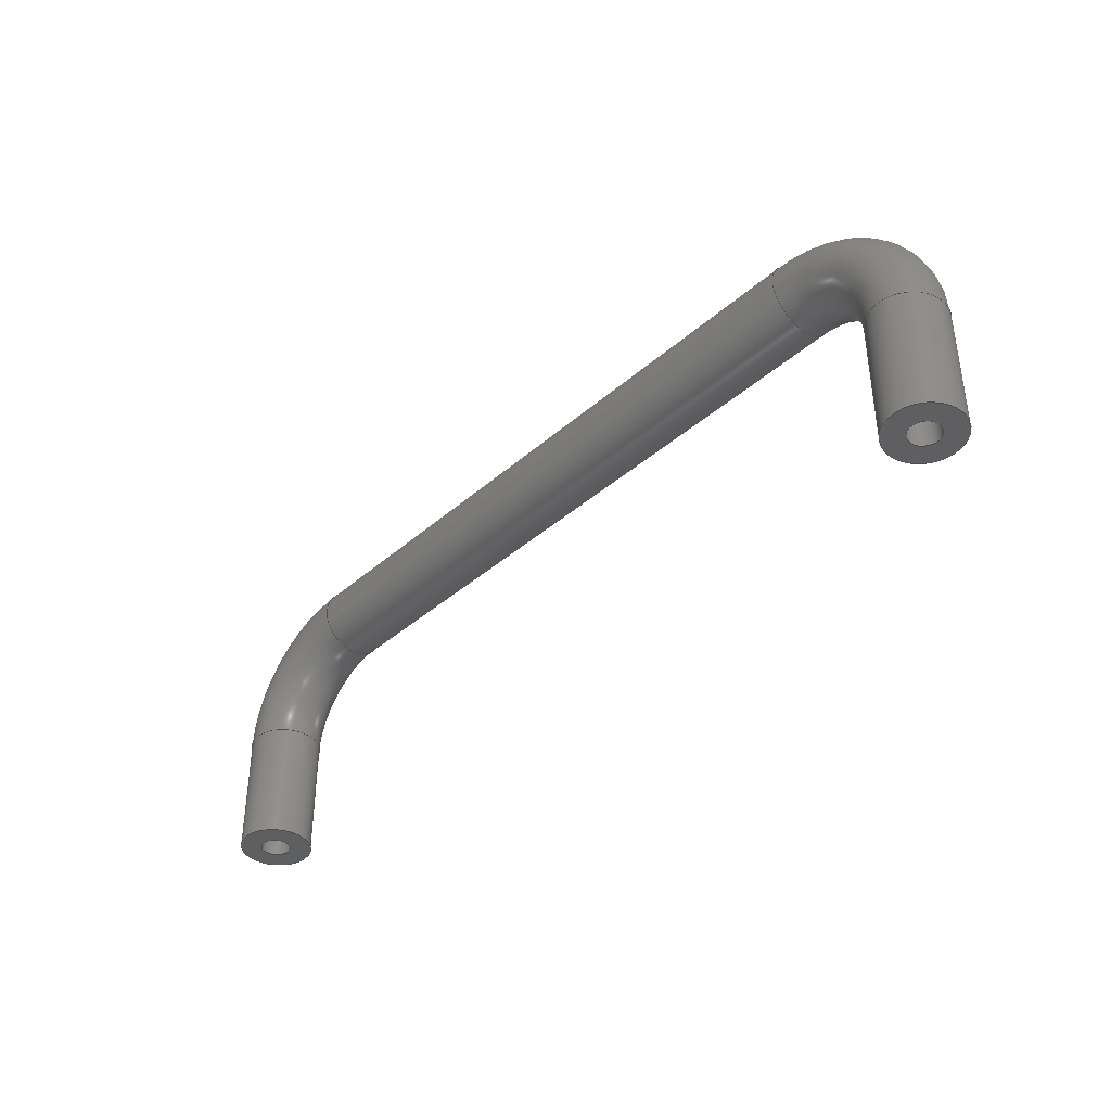
<metadata>
{"format":"step","ext":"stp","renderer":"f3d","projection":"perspective","resolution":1024,"background":"white","views":[{"elev":-38.7,"azim":-132.3,"up":"+Y"}]}
</metadata>
<code>
ISO-10303-21;
DATA;
#1 = COLOUR_RGB ( '',0.7922, 0.8196, 0.9333 ) ;
#2 = ORIENTED_EDGE ( 'NONE', *, *, #287, .T. ) ;
#3 = AXIS2_PLACEMENT_3D ( 'NONE', #205, #179, #112 ) ;
#4 = CIRCLE ( 'NONE', #124, 5 ) ;
#5 =( LENGTH_UNIT ( ) NAMED_UNIT ( * ) SI_UNIT ( .MILLI., .METRE. ) );
#6 = SURFACE_SIDE_STYLE ('',( #171 ) ) ;
#7 = CARTESIAN_POINT ( 'NONE',  ( 45, 32, 0 ) ) ;
#8 = CIRCLE ( 'NONE', #41, 2.067 ) ;
#9 = CARTESIAN_POINT ( 'NONE',  ( 60, 10, 0 ) ) ;
#10 = EDGE_CURVE ( 'NONE', #216, #216, #51, .T. ) ;
#11 = CARTESIAN_POINT ( 'NONE',  ( -60, 17, 0 ) ) ;
#12 = CARTESIAN_POINT ( 'NONE',  ( -60, 17, 5 ) ) ;
#13 =( GEOMETRIC_REPRESENTATION_CONTEXT ( 3 ) GLOBAL_UNCERTAINTY_ASSIGNED_CONTEXT ( ( #23 ) ) GLOBAL_UNIT_ASSIGNED_CONTEXT ( ( #55, #163, #38 ) ) REPRESENTATION_CONTEXT ( 'NONE', 'WORKASPACE' ) );
#14 = DIRECTION ( 'NONE',  ( 0, 0, 1 ) ) ;
#15 = EDGE_CURVE ( 'NONE', #224, #224, #8, .T. ) ;
#16 = ADVANCED_FACE ( 'NONE', ( #114, #266 ), #249, .F. ) ;
#17 = FACE_OUTER_BOUND ( 'NONE', #42, .T. ) ;
#18 = APPLICATION_PROTOCOL_DEFINITION ( 'draft international standard', 'automotive_design', 1998, #167 ) ;
#19 = ADVANCED_FACE ( 'NONE', ( #54, #66 ), #187, .T. ) ;
#20 = CIRCLE ( 'NONE', #218, 5 ) ;
#21 = STYLED_ITEM ( 'NONE', ( #68 ), #85 ) ;
#22 = MECHANICAL_DESIGN_GEOMETRIC_PRESENTATION_REPRESENTATION (  '', ( #183 ), #97 ) ;
#23 = UNCERTAINTY_MEASURE_WITH_UNIT (LENGTH_MEASURE( 1e-05 ), #55, 'distance_accuracy_value', 'NONE');
#24 = CYLINDRICAL_SURFACE ( 'NONE', #152, 2.067 ) ;
#25 = ORIENTED_EDGE ( 'NONE', *, *, #287, .F. ) ;
#26 = PRODUCT_RELATED_PRODUCT_CATEGORY ( 'part', '', ( #173 ) ) ;
#27 = DIRECTION ( 'NONE',  ( -0, -1, -0 ) ) ;
#28 =( NAMED_UNIT ( * ) PLANE_ANGLE_UNIT ( ) SI_UNIT ( $, .RADIAN. ) );
#29 = PRESENTATION_STYLE_ASSIGNMENT (( #257 ) ) ;
#30 = FACE_OUTER_BOUND ( 'NONE', #62, .T. ) ;
#31 =( NAMED_UNIT ( * ) SI_UNIT ( $, .STERADIAN. ) SOLID_ANGLE_UNIT ( ) );
#32 = DIRECTION ( 'NONE',  ( -0, -1, -0 ) ) ;
#33 = CARTESIAN_POINT ( 'NONE',  ( 60, 10, -2.067 ) ) ;
#34 = ORIENTED_EDGE ( 'NONE', *, *, #131, .T. ) ;
#35 = VERTEX_POINT ( 'NONE', #221 ) ;
#36 = CARTESIAN_POINT ( 'NONE',  ( -60, 0, 5 ) ) ;
#37 = UNCERTAINTY_MEASURE_WITH_UNIT (LENGTH_MEASURE( 1e-05 ), #209, 'distance_accuracy_value', 'NONE');
#38 =( NAMED_UNIT ( * ) SI_UNIT ( $, .STERADIAN. ) SOLID_ANGLE_UNIT ( ) );
#39 = AXIS2_PLACEMENT_3D ( 'NONE', #125, #281, #283 ) ;
#40 = COLOUR_RGB ( '',0.7922, 0.8196, 0.9333 ) ;
#41 = AXIS2_PLACEMENT_3D ( 'NONE', #134, #227, #84 ) ;
#42 = EDGE_LOOP ( 'NONE', ( #164 ) ) ;
#43 = DIRECTION ( 'NONE',  ( 0, -0, 1 ) ) ;
#44 = ORIENTED_EDGE ( 'NONE', *, *, #117, .F. ) ;
#45 = COLOUR_RGB ( '',0.7922, 0.8196, 0.9333 ) ;
#46 = EDGE_LOOP ( 'NONE', ( #198 ) ) ;
#47 = PRODUCT_DEFINITION_CONTEXT ( 'detailed design', #167, 'design' ) ;
#48 = DIRECTION ( 'NONE',  ( 0, 0, 1 ) ) ;
#49 = DIRECTION ( 'NONE',  ( 0, 0, -1 ) ) ;
#50 = ORIENTED_EDGE ( 'NONE', *, *, #131, .F. ) ;
#51 = CIRCLE ( 'NONE', #289, 5 ) ;
#52 = DIRECTION ( 'NONE',  ( 1, 2.833e-16, 0 ) ) ;
#53 = FILL_AREA_STYLE_COLOUR ( '', #45 ) ;
#54 = FACE_OUTER_BOUND ( 'NONE', #150, .T. ) ;
#55 =( LENGTH_UNIT ( ) NAMED_UNIT ( * ) SI_UNIT ( .MILLI., .METRE. ) );
#56 = AXIS2_PLACEMENT_3D ( 'NONE', #70, #247, #248 ) ;
#57 = DIRECTION ( 'NONE',  ( 0, 1, 0 ) ) ;
#58 = UNCERTAINTY_MEASURE_WITH_UNIT (LENGTH_MEASURE( 1e-05 ), #219, 'distance_accuracy_value', 'NONE');
#59 = MECHANICAL_DESIGN_GEOMETRIC_PRESENTATION_REPRESENTATION (  '', ( #230 ), #13 ) ;
#60 =( LENGTH_UNIT ( ) NAMED_UNIT ( * ) SI_UNIT ( .MILLI., .METRE. ) );
#61 = SURFACE_STYLE_FILL_AREA ( #122 ) ;
#62 = EDGE_LOOP ( 'NONE', ( #44 ) ) ;
#63 = CIRCLE ( 'NONE', #196, 2.067 ) ;
#64 = CARTESIAN_POINT ( 'NONE',  ( -60, 10, -2.067 ) ) ;
#65 = FACE_OUTER_BOUND ( 'NONE', #46, .T. ) ;
#66 = FACE_OUTER_BOUND ( 'NONE', #207, .T. ) ;
#67 = CARTESIAN_POINT ( 'NONE',  ( -60, 0, 0 ) ) ;
#68 = PRESENTATION_STYLE_ASSIGNMENT (( #111 ) ) ;
#69 = EDGE_LOOP ( 'NONE', ( #25 ) ) ;
#70 = CARTESIAN_POINT ( 'NONE',  ( 45, 17, 0 ) ) ;
#71 = PRESENTATION_LAYER_ASSIGNMENT (  '', '', ( #21 ) ) ;
#72 = DIRECTION ( 'NONE',  ( 0, 0, 1 ) ) ;
#73 =( NAMED_UNIT ( * ) PLANE_ANGLE_UNIT ( ) SI_UNIT ( $, .RADIAN. ) );
#74 = FILL_AREA_STYLE ('',( #53 ) ) ;
#75 = DIRECTION ( 'NONE',  ( -0, -1, -0 ) ) ;
#76 = FILL_AREA_STYLE_COLOUR ( '', #1 ) ;
#77 = DIRECTION ( 'NONE',  ( 1, 0, 0 ) ) ;
#78 = CIRCLE ( 'NONE', #241, 5 ) ;
#79 = DIRECTION ( 'NONE',  ( -0, -1, -0 ) ) ;
#80 =( NAMED_UNIT ( * ) PLANE_ANGLE_UNIT ( ) SI_UNIT ( $, .RADIAN. ) );
#81 = ADVANCED_FACE ( 'NONE', ( #244, #30 ), #133, .T. ) ;
#82 = AXIS2_PLACEMENT_3D ( 'NONE', #255, #162, #251 ) ;
#83 = VERTEX_POINT ( 'NONE', #36 ) ;
#84 = DIRECTION ( 'NONE',  ( 0, 0, -1 ) ) ;
#85 = MANIFOLD_SOLID_BREP ( 'Tap1', #201 ) ;
#86 = FILL_AREA_STYLE_COLOUR ( '', #40 ) ;
#87 =( GEOMETRIC_REPRESENTATION_CONTEXT ( 3 ) GLOBAL_UNCERTAINTY_ASSIGNED_CONTEXT ( ( #58 ) ) GLOBAL_UNIT_ASSIGNED_CONTEXT ( ( #219, #80, #239 ) ) REPRESENTATION_CONTEXT ( 'NONE', 'WORKASPACE' ) );
#88 = ORIENTED_EDGE ( 'NONE', *, *, #10, .T. ) ;
#89 = CARTESIAN_POINT ( 'NONE',  ( 60, 17, 0 ) ) ;
#90 = MECHANICAL_DESIGN_GEOMETRIC_PRESENTATION_REPRESENTATION (  '', ( #21 ), #108 ) ;
#91 = DIRECTION ( 'NONE',  ( -0, -0, -1 ) ) ;
#92 = ADVANCED_BREP_SHAPE_REPRESENTATION ( 'C-NUWAN10-120-27', ( #85, #229 ), #87 ) ;
#93 =( NAMED_UNIT ( * ) SI_UNIT ( $, .STERADIAN. ) SOLID_ANGLE_UNIT ( ) );
#94 = DIRECTION ( 'NONE',  ( 0, 0, 1 ) ) ;
#95 = UNCERTAINTY_MEASURE_WITH_UNIT (LENGTH_MEASURE( 1e-05 ), #5, 'distance_accuracy_value', 'NONE');
#96 = ORIENTED_EDGE ( 'NONE', *, *, #149, .F. ) ;
#97 =( GEOMETRIC_REPRESENTATION_CONTEXT ( 3 ) GLOBAL_UNCERTAINTY_ASSIGNED_CONTEXT ( ( #37 ) ) GLOBAL_UNIT_ASSIGNED_CONTEXT ( ( #209, #73, #31 ) ) REPRESENTATION_CONTEXT ( 'NONE', 'WORKASPACE' ) );
#98 = APPLICATION_CONTEXT ( 'automotive_design' ) ;
#99 = PRODUCT_CONTEXT ( 'NONE', #98, 'mechanical' ) ;
#100 = CARTESIAN_POINT ( 'NONE',  ( -60, 0, 0 ) ) ;
#101 = FACE_OUTER_BOUND ( 'NONE', #242, .T. ) ;
#102 = CARTESIAN_POINT ( 'NONE',  ( -60, 17, 0 ) ) ;
#103 = ADVANCED_FACE ( 'NONE', ( #115 ), #238, .F. ) ;
#104 = ADVANCED_FACE ( 'NONE', ( #265, #174 ), #139, .T. ) ;
#105 = EDGE_LOOP ( 'NONE', ( #189 ) ) ;
#106 = COLOUR_RGB ( '',0.7922, 0.8196, 0.9333 ) ;
#107 = EDGE_LOOP ( 'NONE', ( #2 ) ) ;
#108 =( GEOMETRIC_REPRESENTATION_CONTEXT ( 3 ) GLOBAL_UNCERTAINTY_ASSIGNED_CONTEXT ( ( #95 ) ) GLOBAL_UNIT_ASSIGNED_CONTEXT ( ( #5, #28, #93 ) ) REPRESENTATION_CONTEXT ( 'NONE', 'WORKASPACE' ) );
#109 = AXIS2_PLACEMENT_3D ( 'NONE', #145, #147, #191 ) ;
#110 = STYLED_ITEM ( 'NONE', ( #129 ), #92 ) ;
#111 = SURFACE_STYLE_USAGE ( .BOTH. , #290 ) ;
#112 = DIRECTION ( 'NONE',  ( 0, 0, -1 ) ) ;
#113 = CARTESIAN_POINT ( 'NONE',  ( 60, -3.469e-15, 0 ) ) ;
#114 = FACE_BOUND ( 'NONE', #254, .T. ) ;
#115 = FACE_OUTER_BOUND ( 'NONE', #215, .T. ) ;
#116 = CARTESIAN_POINT ( 'NONE',  ( -45, 17, 0 ) ) ;
#117 = EDGE_CURVE ( 'NONE', #284, #284, #197, .T. ) ;
#118 = DIRECTION ( 'NONE',  ( -0, -1, -0 ) ) ;
#119 = CARTESIAN_POINT ( 'NONE',  ( 60, 17, 0 ) ) ;
#120 = FACE_OUTER_BOUND ( 'NONE', #107, .T. ) ;
#121 = DIRECTION ( 'NONE',  ( 0, 0, -1 ) ) ;
#122 = FILL_AREA_STYLE ('',( #263 ) ) ;
#123 = DIRECTION ( 'NONE',  ( 0, 0, -1 ) ) ;
#124 = AXIS2_PLACEMENT_3D ( 'NONE', #188, #276, #94 ) ;
#125 = CARTESIAN_POINT ( 'NONE',  ( 60, -3.469e-15, 0 ) ) ;
#126 = SURFACE_SIDE_STYLE ('',( #61 ) ) ;
#127 = EDGE_LOOP ( 'NONE', ( #268 ) ) ;
#128 =( GEOMETRIC_REPRESENTATION_CONTEXT ( 3 ) GLOBAL_UNCERTAINTY_ASSIGNED_CONTEXT ( ( #175 ) ) GLOBAL_UNIT_ASSIGNED_CONTEXT ( ( #60, #220, #237 ) ) REPRESENTATION_CONTEXT ( 'NONE', 'WORKASPACE' ) );
#129 = PRESENTATION_STYLE_ASSIGNMENT (( #286 ) ) ;
#130 = CONICAL_SURFACE ( 'NONE', #153, 2.067, 1.03 ) ;
#131 = EDGE_CURVE ( 'NONE', #157, #157, #63, .T. ) ;
#132 = FILL_AREA_STYLE ('',( #86 ) ) ;
#133 = CYLINDRICAL_SURFACE ( 'NONE', #3, 5 ) ;
#134 = CARTESIAN_POINT ( 'NONE',  ( -60, 10, 0 ) ) ;
#135 = ORIENTED_EDGE ( 'NONE', *, *, #192, .F. ) ;
#136 = SURFACE_STYLE_FILL_AREA ( #74 ) ;
#137 = DIRECTION ( 'NONE',  ( 0, 1, 0 ) ) ;
#138 = EDGE_CURVE ( 'NONE', #279, #279, #4, .T. ) ;
#139 = CYLINDRICAL_SURFACE ( 'NONE', #168, 5 ) ;
#140 = CARTESIAN_POINT ( 'NONE',  ( 60, 5.462e-17, 0 ) ) ;
#141 = CARTESIAN_POINT ( 'NONE',  ( -45, 32, 5 ) ) ;
#142 = SHAPE_DEFINITION_REPRESENTATION ( #208, #92 ) ;
#143 = CARTESIAN_POINT ( 'NONE',  ( 60, -3.469e-15, 5 ) ) ;
#144 = EDGE_LOOP ( 'NONE', ( #151 ) ) ;
#145 = CARTESIAN_POINT ( 'NONE',  ( -60, 5.462e-17, 0 ) ) ;
#146 = CARTESIAN_POINT ( 'NONE',  ( 45, 32, 5 ) ) ;
#147 = DIRECTION ( 'NONE',  ( -0, -1, -0 ) ) ;
#148 = FACE_OUTER_BOUND ( 'NONE', #69, .T. ) ;
#149 = EDGE_CURVE ( 'NONE', #267, #267, #204, .T. ) ;
#150 = EDGE_LOOP ( 'NONE', ( #178 ) ) ;
#151 = ORIENTED_EDGE ( 'NONE', *, *, #235, .F. ) ;
#152 = AXIS2_PLACEMENT_3D ( 'NONE', #278, #75, #123 ) ;
#153 = AXIS2_PLACEMENT_3D ( 'NONE', #9, #118, #49 ) ;
#154 = SURFACE_STYLE_FILL_AREA ( #132 ) ;
#155 = PRODUCT_DEFINITION ( 'UNKNOWN', '', #234, #47 ) ;
#156 = ORIENTED_EDGE ( 'NONE', *, *, #15, .F. ) ;
#157 = VERTEX_POINT ( 'NONE', #193 ) ;
#158 = ORIENTED_EDGE ( 'NONE', *, *, #192, .T. ) ;
#159 = DIRECTION ( 'NONE',  ( 0, 0, 1 ) ) ;
#160 = EDGE_LOOP ( 'NONE', ( #34 ) ) ;
#161 = CARTESIAN_POINT ( 'NONE',  ( -60, 0, 0 ) ) ;
#162 = DIRECTION ( 'NONE',  ( -0, -1, -0 ) ) ;
#163 =( NAMED_UNIT ( * ) PLANE_ANGLE_UNIT ( ) SI_UNIT ( $, .RADIAN. ) );
#164 = ORIENTED_EDGE ( 'NONE', *, *, #149, .T. ) ;
#165 = AXIS2_PLACEMENT_3D ( 'NONE', #11, #79, #280 ) ;
#166 = ADVANCED_FACE ( 'NONE', ( #17 ), #130, .F. ) ;
#167 = APPLICATION_CONTEXT ( 'automotive_design' ) ;
#168 = AXIS2_PLACEMENT_3D ( 'NONE', #119, #231, #277 ) ;
#169 = EDGE_LOOP ( 'NONE', ( #50 ) ) ;
#170 = FACE_OUTER_BOUND ( 'NONE', #206, .T. ) ;
#171 = SURFACE_STYLE_FILL_AREA ( #252 ) ;
#172 = ADVANCED_FACE ( 'NONE', ( #120, #170 ), #233, .T. ) ;
#173 = PRODUCT ( 'C-NUWAN10-120-27', 'C-NUWAN10-120-27', '', ( #99 ) ) ;
#174 = FACE_OUTER_BOUND ( 'NONE', #200, .T. ) ;
#175 = UNCERTAINTY_MEASURE_WITH_UNIT (LENGTH_MEASURE( 1e-05 ), #60, 'distance_accuracy_value', 'NONE');
#176 = AXIS2_PLACEMENT_3D ( 'NONE', #177, #32, #184 ) ;
#177 = CARTESIAN_POINT ( 'NONE',  ( -60, 10, 0 ) ) ;
#178 = ORIENTED_EDGE ( 'NONE', *, *, #117, .T. ) ;
#179 = DIRECTION ( 'NONE',  ( 1, 0, 0 ) ) ;
#180 = PRESENTATION_LAYER_ASSIGNMENT (  '', '', ( #110 ) ) ;
#181 = FACE_OUTER_BOUND ( 'NONE', #258, .T. ) ;
#182 = PRESENTATION_STYLE_ASSIGNMENT (( #232 ) ) ;
#183 = STYLED_ITEM ( 'NONE', ( #182 ), #194 ) ;
#184 = DIRECTION ( 'NONE',  ( 0, 0, -1 ) ) ;
#185 = DIRECTION ( 'NONE',  ( -1, 0, 0 ) ) ;
#186 = DIRECTION ( 'NONE',  ( -0, -1, -0 ) ) ;
#187 = TOROIDAL_SURFACE ( 'NONE', #56, 15, 5 ) ;
#188 = CARTESIAN_POINT ( 'NONE',  ( -45, 32, 0 ) ) ;
#189 = ORIENTED_EDGE ( 'NONE', *, *, #138, .T. ) ;
#190 = CARTESIAN_POINT ( 'NONE',  ( 0, 0, 0 ) ) ;
#191 = DIRECTION ( 'NONE',  ( 0, 0, -1 ) ) ;
#192 = EDGE_CURVE ( 'NONE', #203, #203, #78, .T. ) ;
#193 = CARTESIAN_POINT ( 'NONE',  ( 60, 5.462e-17, -2.067 ) ) ;
#194 = ADVANCED_FACE ( 'NONE', ( #288, #65 ), #259, .F. ) ;
#195 = CARTESIAN_POINT ( 'NONE',  ( 60, 17, 5 ) ) ;
#196 = AXIS2_PLACEMENT_3D ( 'NONE', #140, #27, #275 ) ;
#197 = CIRCLE ( 'NONE', #250, 5 ) ;
#198 = ORIENTED_EDGE ( 'NONE', *, *, #225, .T. ) ;
#199 = ADVANCED_FACE ( 'NONE', ( #101, #271 ), #24, .F. ) ;
#200 = EDGE_LOOP ( 'NONE', ( #135 ) ) ;
#201 = CLOSED_SHELL ( 'NONE', ( #104, #19, #81, #172, #240, #262, #16, #166, #199, #103, #194 ) ) ;
#202 = PRESENTATION_LAYER_ASSIGNMENT (  '', '', ( #183 ) ) ;
#203 = VERTEX_POINT ( 'NONE', #143 ) ;
#204 = CIRCLE ( 'NONE', #82, 2.067 ) ;
#205 = CARTESIAN_POINT ( 'NONE',  ( -45, 32, 0 ) ) ;
#206 = EDGE_LOOP ( 'NONE', ( #260 ) ) ;
#207 = EDGE_LOOP ( 'NONE', ( #285 ) ) ;
#208 = PRODUCT_DEFINITION_SHAPE ( 'NONE', 'NONE',  #155 ) ;
#209 =( LENGTH_UNIT ( ) NAMED_UNIT ( * ) SI_UNIT ( .MILLI., .METRE. ) );
#210 = DIRECTION ( 'NONE',  ( 5.666e-16, -1, 0 ) ) ;
#211 = CYLINDRICAL_SURFACE ( 'NONE', #165, 5 ) ;
#212 = AXIS2_PLACEMENT_3D ( 'NONE', #116, #91, #185 ) ;
#213 = SURFACE_SIDE_STYLE ('',( #136 ) ) ;
#214 = DIRECTION ( 'NONE',  ( 0, 0, 1 ) ) ;
#215 = EDGE_LOOP ( 'NONE', ( #228 ) ) ;
#216 = VERTEX_POINT ( 'NONE', #195 ) ;
#217 = EDGE_LOOP ( 'NONE', ( #156 ) ) ;
#218 = AXIS2_PLACEMENT_3D ( 'NONE', #102, #282, #14 ) ;
#219 =( LENGTH_UNIT ( ) NAMED_UNIT ( * ) SI_UNIT ( .MILLI., .METRE. ) );
#220 =( NAMED_UNIT ( * ) PLANE_ANGLE_UNIT ( ) SI_UNIT ( $, .RADIAN. ) );
#221 = CARTESIAN_POINT ( 'NONE',  ( -60, 5.462e-17, -2.067 ) ) ;
#222 = CIRCLE ( 'NONE', #223, 5 ) ;
#223 = AXIS2_PLACEMENT_3D ( 'NONE', #100, #57, #256 ) ;
#224 = VERTEX_POINT ( 'NONE', #64 ) ;
#225 = EDGE_CURVE ( 'NONE', #35, #35, #243, .T. ) ;
#226 = ORIENTED_EDGE ( 'NONE', *, *, #225, .F. ) ;
#227 = DIRECTION ( 'NONE',  ( -0, -1, -0 ) ) ;
#228 = ORIENTED_EDGE ( 'NONE', *, *, #15, .T. ) ;
#229 = AXIS2_PLACEMENT_3D ( 'NONE', #190, #214, #77 ) ;
#230 = STYLED_ITEM ( 'NONE', ( #29 ), #199 ) ;
#231 = DIRECTION ( 'NONE',  ( 0, -1, 0 ) ) ;
#232 = SURFACE_STYLE_USAGE ( .BOTH. , #6 ) ;
#233 = TOROIDAL_SURFACE ( 'NONE', #212, 15, 5 ) ;
#234 = PRODUCT_DEFINITION_FORMATION_WITH_SPECIFIED_SOURCE ( 'ANY', '', #173, .NOT_KNOWN. ) ;
#235 = EDGE_CURVE ( 'NONE', #83, #83, #222, .T. ) ;
#236 = APPLICATION_PROTOCOL_DEFINITION ( 'draft international standard', 'automotive_design', 1998, #98 ) ;
#237 =( NAMED_UNIT ( * ) SI_UNIT ( $, .STERADIAN. ) SOLID_ANGLE_UNIT ( ) );
#238 = CONICAL_SURFACE ( 'NONE', #176, 2.067, 1.03 ) ;
#239 =( NAMED_UNIT ( * ) SI_UNIT ( $, .STERADIAN. ) SOLID_ANGLE_UNIT ( ) );
#240 = ADVANCED_FACE ( 'NONE', ( #148, #264 ), #211, .T. ) ;
#241 = AXIS2_PLACEMENT_3D ( 'NONE', #113, #210, #159 ) ;
#242 = EDGE_LOOP ( 'NONE', ( #96 ) ) ;
#243 = CIRCLE ( 'NONE', #109, 2.067 ) ;
#244 = FACE_OUTER_BOUND ( 'NONE', #105, .T. ) ;
#245 = PRESENTATION_LAYER_ASSIGNMENT (  '', '', ( #230 ) ) ;
#246 = EDGE_LOOP ( 'NONE', ( #88 ) ) ;
#247 = DIRECTION ( 'NONE',  ( -0, -0, -1 ) ) ;
#248 = DIRECTION ( 'NONE',  ( -1, 0, 0 ) ) ;
#249 = PLANE ( 'NONE',  #269 ) ;
#250 = AXIS2_PLACEMENT_3D ( 'NONE', #7, #52, #72 ) ;
#251 = DIRECTION ( 'NONE',  ( 0, 0, -1 ) ) ;
#252 = FILL_AREA_STYLE ('',( #76 ) ) ;
#253 = VERTEX_POINT ( 'NONE', #12 ) ;
#254 = EDGE_LOOP ( 'NONE', ( #226 ) ) ;
#255 = CARTESIAN_POINT ( 'NONE',  ( 60, 10, 0 ) ) ;
#256 = DIRECTION ( 'NONE',  ( 0, 0, 1 ) ) ;
#257 = SURFACE_STYLE_USAGE ( .BOTH. , #213 ) ;
#258 = EDGE_LOOP ( 'NONE', ( #158 ) ) ;
#259 = CYLINDRICAL_SURFACE ( 'NONE', #274, 2.067 ) ;
#260 = ORIENTED_EDGE ( 'NONE', *, *, #138, .F. ) ;
#261 = PLANE ( 'NONE',  #39 ) ;
#262 = ADVANCED_FACE ( 'NONE', ( #270, #181 ), #261, .T. ) ;
#263 = FILL_AREA_STYLE_COLOUR ( '', #106 ) ;
#264 = FACE_OUTER_BOUND ( 'NONE', #127, .T. ) ;
#265 = FACE_OUTER_BOUND ( 'NONE', #246, .T. ) ;
#266 = FACE_OUTER_BOUND ( 'NONE', #144, .T. ) ;
#267 = VERTEX_POINT ( 'NONE', #33 ) ;
#268 = ORIENTED_EDGE ( 'NONE', *, *, #235, .T. ) ;
#269 = AXIS2_PLACEMENT_3D ( 'NONE', #67, #137, #43 ) ;
#270 = FACE_BOUND ( 'NONE', #169, .T. ) ;
#271 = FACE_OUTER_BOUND ( 'NONE', #160, .T. ) ;
#272 = MECHANICAL_DESIGN_GEOMETRIC_PRESENTATION_REPRESENTATION (  '', ( #110 ), #128 ) ;
#273 = DIRECTION ( 'NONE',  ( 5.666e-16, -1, 0 ) ) ;
#274 = AXIS2_PLACEMENT_3D ( 'NONE', #161, #186, #121 ) ;
#275 = DIRECTION ( 'NONE',  ( 0, 0, -1 ) ) ;
#276 = DIRECTION ( 'NONE',  ( 1, 2.833e-16, 0 ) ) ;
#277 = DIRECTION ( 'NONE',  ( 0, 0, -1 ) ) ;
#278 = CARTESIAN_POINT ( 'NONE',  ( 60, 0, 0 ) ) ;
#279 = VERTEX_POINT ( 'NONE', #141 ) ;
#280 = DIRECTION ( 'NONE',  ( 0, 0, -1 ) ) ;
#281 = DIRECTION ( 'NONE',  ( 5.666e-16, -1, 0 ) ) ;
#282 = DIRECTION ( 'NONE',  ( 0, 1, 0 ) ) ;
#283 = DIRECTION ( 'NONE',  ( 0, 0, 1 ) ) ;
#284 = VERTEX_POINT ( 'NONE', #146 ) ;
#285 = ORIENTED_EDGE ( 'NONE', *, *, #10, .F. ) ;
#286 = SURFACE_STYLE_USAGE ( .BOTH. , #126 ) ;
#287 = EDGE_CURVE ( 'NONE', #253, #253, #20, .T. ) ;
#288 = FACE_OUTER_BOUND ( 'NONE', #217, .T. ) ;
#289 = AXIS2_PLACEMENT_3D ( 'NONE', #89, #273, #48 ) ;
#290 = SURFACE_SIDE_STYLE ('',( #154 ) ) ;
ENDSEC;
END-ISO-10303-21;

</code>
